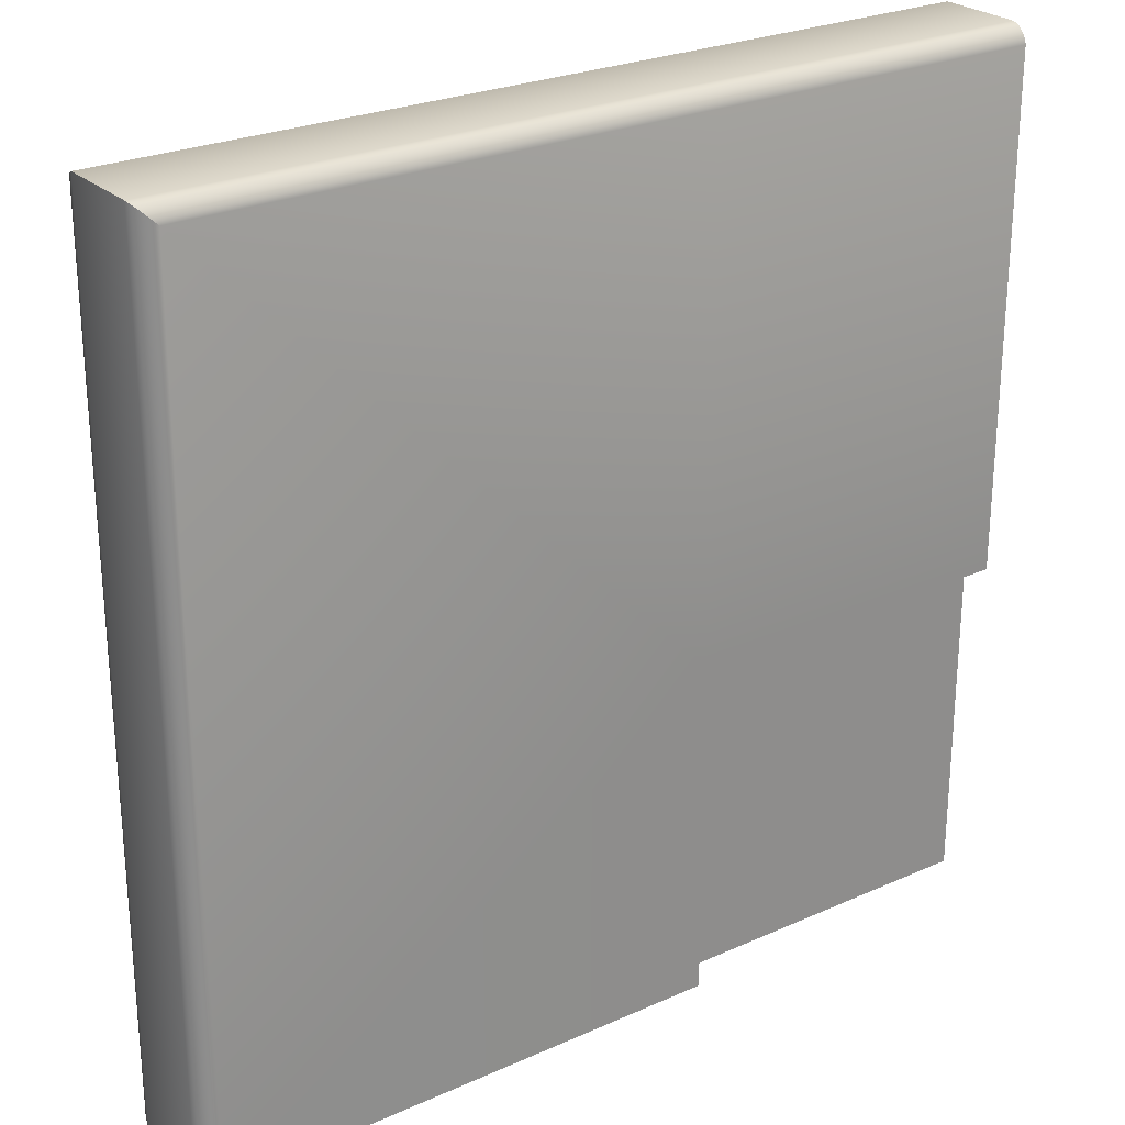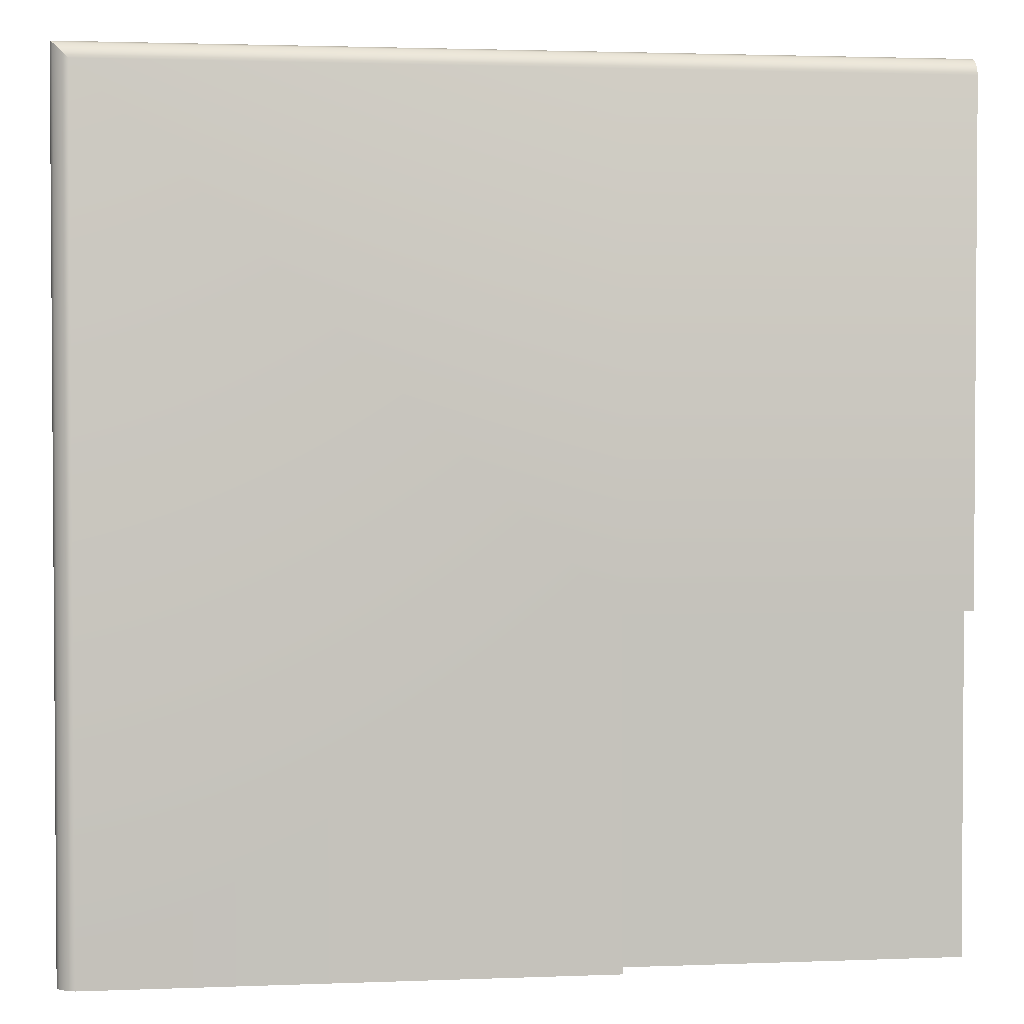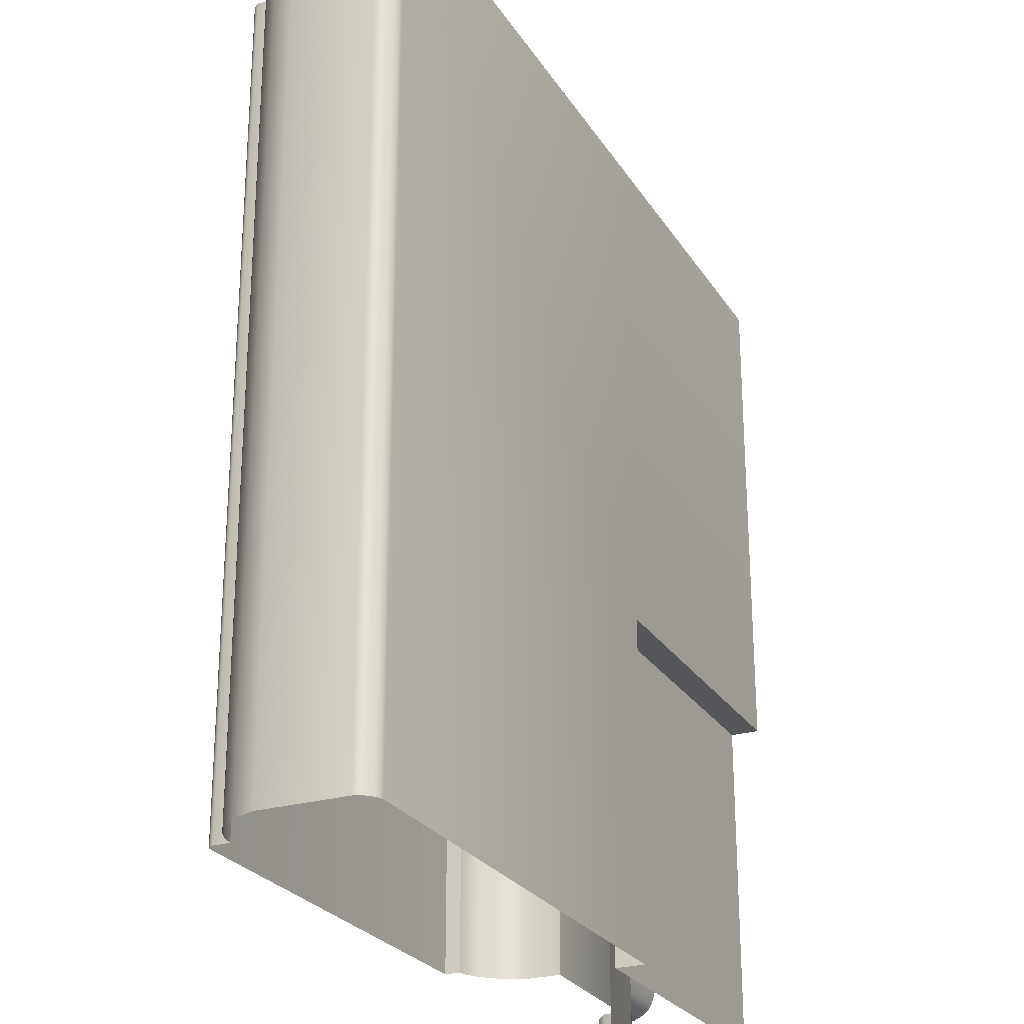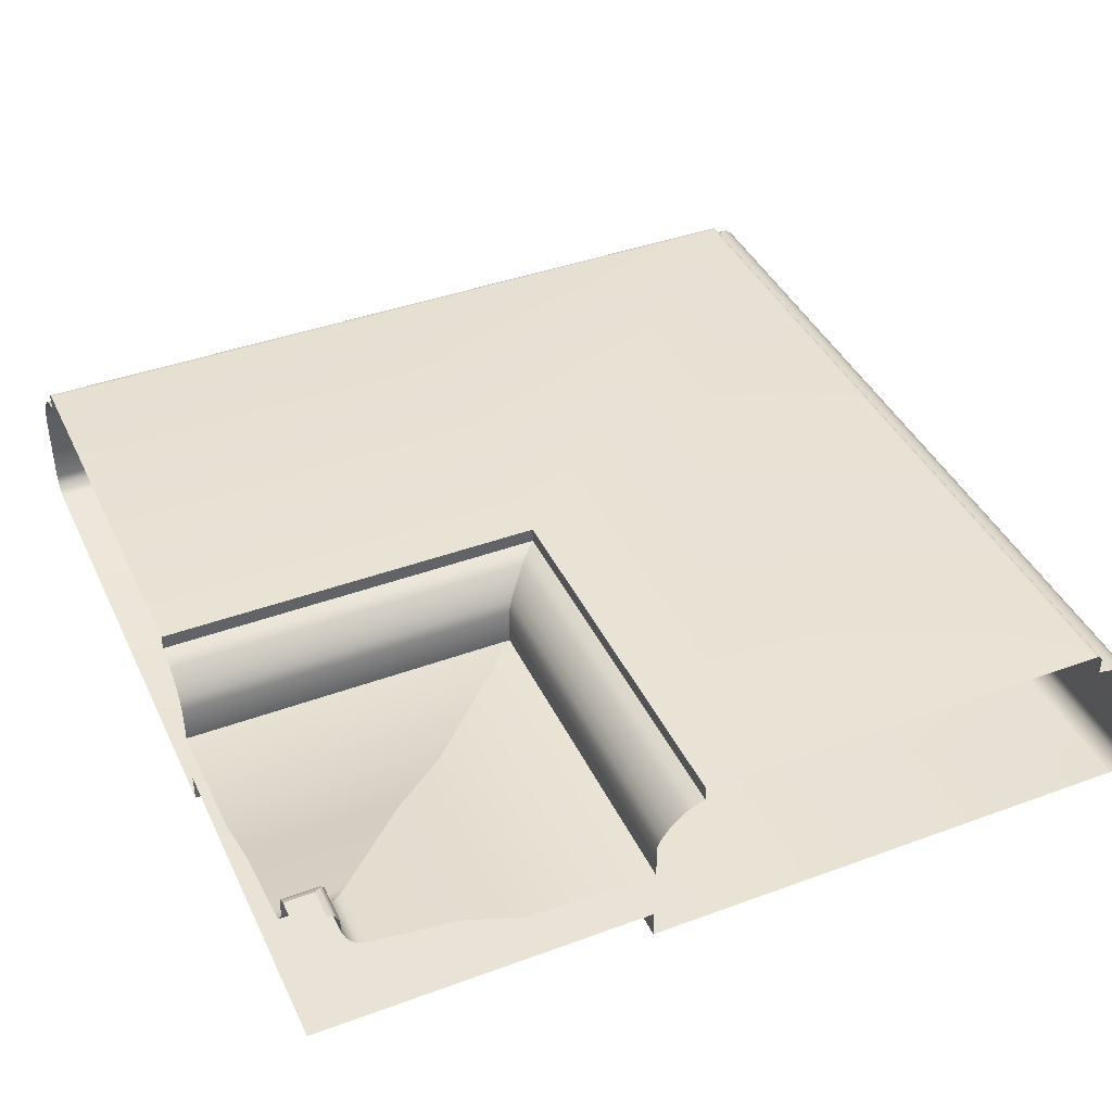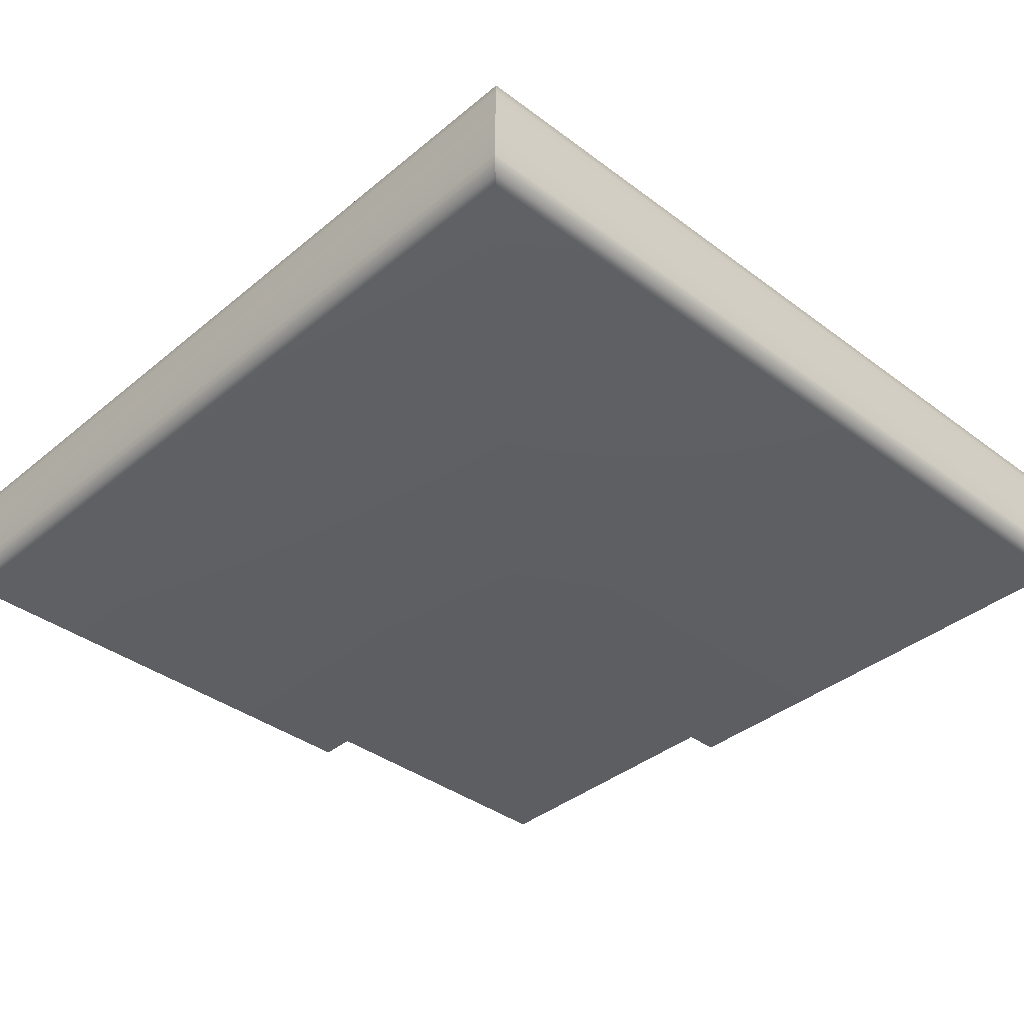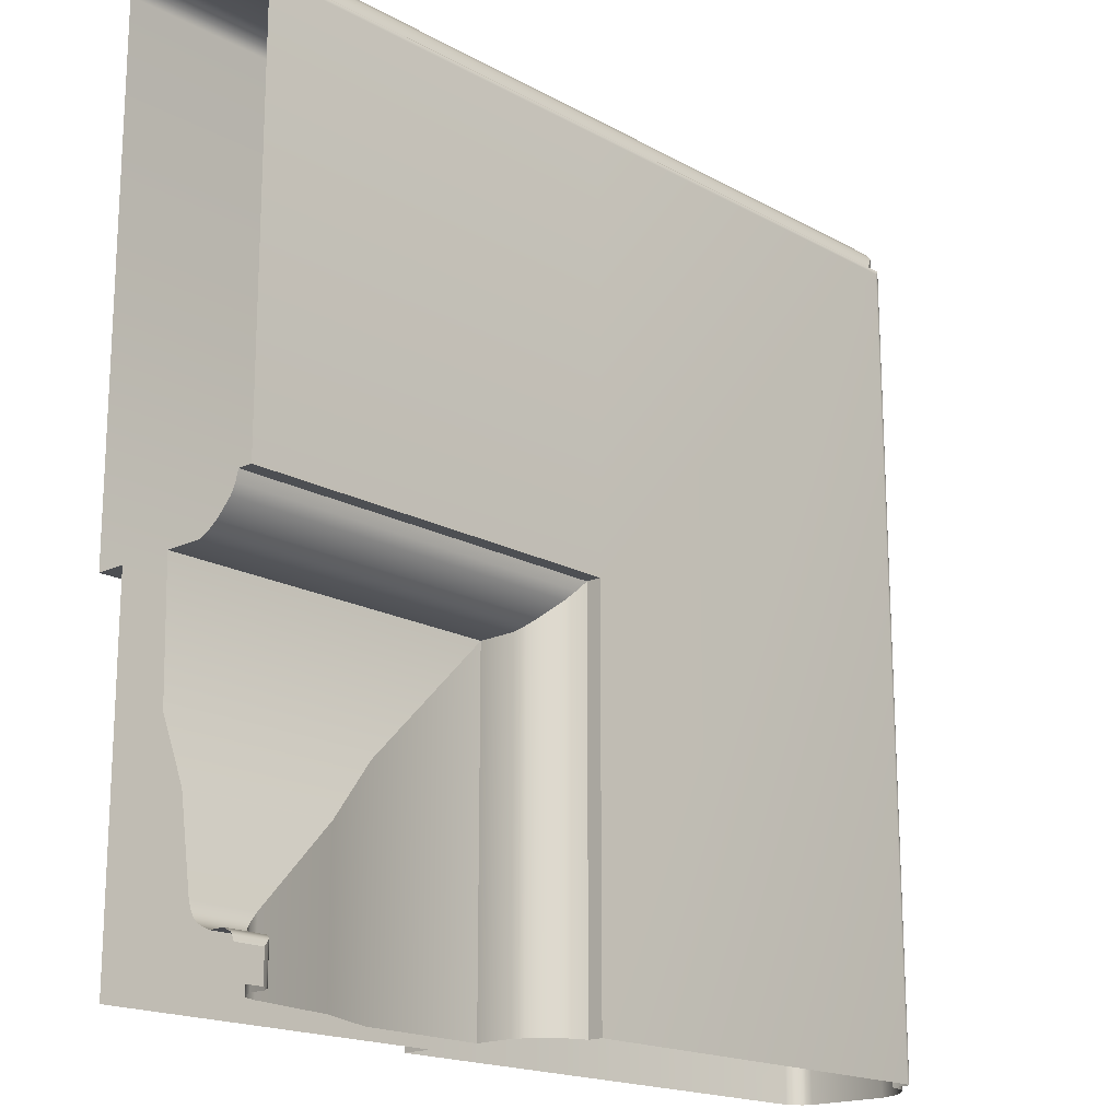
<metadata>
{"format":"obj","ext":"obj","renderer":"f3d","projection":"perspective","resolution":1024,"background":"white","views":[{"elev":25.6,"azim":144.4,"up":"+Y"},{"elev":2.3,"azim":172.2,"up":"+Y"},{"elev":-25.5,"azim":115.1,"up":"+Y"},{"elev":41.4,"azim":-24.0,"up":"+Z"},{"elev":-37.9,"azim":136.4,"up":"+Z"},{"elev":-17.9,"azim":-47.0,"up":"+Y"}]}
</metadata>
<code>
o LB_11_TR1/LB_11_TR/mesh13/mesh13-geometry#mesh13-geometry
v -0.1774 0.2196 0.322
v -0.1876 0.2204 0.3212
v -0.1876 0.2196 0.322
v -0.1766 0.2204 0.3212
v -0.178 0.219 0.323
v -0.1766 0.2094 0.3212
v -0.1757 0.2213 0.3206
v -0.1876 0.219 0.323
v -0.1774 0.2094 0.322
v -0.1876 0.2213 0.3206
v -0.179 0.218 0.325
v -0.178 0.2094 0.323
v -0.1757 0.2094 0.3206
v -0.1736 0.2234 0.3199
v -0.1876 0.218 0.325
v -0.1876 0.2234 0.3199
v -0.179 0.218 0.3284
v -0.179 0.2094 0.325
v -0.1736 0.2094 0.3199
v -0.1553 0.2416 0.317
v -0.1876 0.218 0.3284
v -0.1876 0.2416 0.317
v -0.1798 0.2172 0.3301
v -0.179 0.2094 0.3284
v -0.1553 0.2094 0.317
v -0.1418 0.2552 0.3113
v -0.1876 0.2172 0.3301
v -0.1876 0.2552 0.3113
v -0.1876 0.2167 0.3305
v -0.1798 0.2094 0.3301
v -0.1418 0.2094 0.3113
v -0.1144 0.2826 0.3106
v -0.1803 0.2167 0.3305
v -0.1803 0.2094 0.3305
v -0.1876 0.2826 0.3106
v -0.1876 0.2155 0.331
v -0.1144 0.2094 0.3106
v -0.1876 0.2826 0.3188
v -0.1815 0.2155 0.331
v -0.1815 0.2094 0.331
v -0.1144 0.2826 0.3188
v -0.1876 0.2094 0.331
v -0.1144 0.2094 0.3188
v -0.1876 0.2837 0.321
v -0.1133 0.2837 0.321
v -0.1133 0.2094 0.321
v -0.1876 0.2851 0.3229
v -0.1119 0.2851 0.3229
v -0.1119 0.2094 0.3229
v -0.1086 0.2883 0.3261
v -0.1876 0.2883 0.3261
v -0.1086 0.2094 0.3261
v -0.1066 0.2904 0.3272
v -0.1876 0.2904 0.3272
v -0.1066 0.2094 0.3272
v -0.1044 0.2926 0.3278
v -0.1876 0.2926 0.3278
v -0.1044 0.2094 0.3278
v -0.1876 0.2926 0.331
v -0.1044 0.2926 0.331
v -0.1044 0.2094 0.331
v -0.1044 0.3814 0.331
v -0.01561 0.3814 0.331
v -0.1876 0.3814 0.331
v -0.01561 0.2094 0.331
v -0.105 0.382 0.3309
v -0.015 0.382 0.3309
v -0.1876 0.382 0.3309
v -0.015 0.2094 0.3309
v -0.1053 0.3823 0.3308
v -0.0147 0.3823 0.3308
v -0.1876 0.3823 0.3308
v -0.0147 0.2094 0.3308
v -0.1876 0.3827 0.3304
v -0.01432 0.3827 0.3304
v -0.01432 0.2094 0.3304
v -0.1057 0.3827 0.3304
v -0.1876 0.3828 0.3302
v -0.01417 0.3828 0.3302
v -0.01417 0.2094 0.3302
v -0.1058 0.3828 0.3302
v -0.1876 0.3831 0.3296
v -0.01394 0.3831 0.3296
v -0.01394 0.2094 0.3296
v -0.1061 0.3831 0.3296
v -0.1876 0.3831 0.3261
v -0.1061 0.3831 0.3261
v -0.01394 0.2094 0.3261
v -0.01394 0.3831 0.3261
v -0.1087 0.3857 0.3256
v -0.01129 0.3857 0.3256
v -0.1876 0.3857 0.3256
v -0.01129 0.2094 0.3256
v -0.1111 0.3881 0.3246
v -0.008858 0.3881 0.3246
v -0.1876 0.3881 0.3246
v -0.008858 0.2094 0.3246
v -0.1133 0.3903 0.3232
v -0.006658 0.3903 0.3232
v -0.1876 0.3903 0.3232
v -0.006658 0.2094 0.3232
v -0.1876 0.3938 0.3192
v -0.003169 0.3938 0.3192
v -0.003169 0.2094 0.3192
v -0.1168 0.3938 0.3192
v -0.1876 0.3958 0.3142
v -0.001199 0.3958 0.3142
v -0.001199 0.2094 0.3142
v -0.1188 0.3958 0.3142
v -0.1876 0.3958 0.2962
v -0.1188 0.3958 0.2962
v -0.001212 0.2094 0.2962
v -0.001212 0.3958 0.2962
v -0.1876 0.3956 0.2953
v -0.1186 0.3956 0.2953
v -0.00144 0.2094 0.2953
v -0.00144 0.3956 0.2953
v -0.1876 0.3952 0.2945
v -0.1182 0.3952 0.2945
v -0.00182 0.2094 0.2945
v -0.00182 0.3952 0.2945
v -0.1876 0.3938 0.2932
v -0.1168 0.3938 0.2932
v -0.003187 0.3938 0.2932
v -0.003187 0.2094 0.2932
v -0.1876 0.393 0.2927
v -0.004022 0.393 0.2927
v -0.116 0.393 0.2927
v -0.004022 0.2094 0.2927
v -0.1876 0.392 0.2924
v -0.005009 0.392 0.2924
v -0.1144 0.392 0.2924
v -0.005009 0.2094 0.2924
v -0.1876 0.2826 0.2924
v -0.1144 0.2826 0.2924
v -0.1144 0.2094 0.2924
v -0.1876 0.2826 0.2987
v -0.1144 0.2826 0.2987
v -0.1144 0.2094 0.2987
v -0.1876 0.2094 0.2987
f 1 2 3
f 2 1 4
f 3 5 1
f 1 6 4
f 7 2 4
f 5 3 8
f 5 9 1
f 6 1 9
f 6 7 4
f 2 7 10
f 8 11 5
f 9 5 12
f 7 6 13
f 14 10 7
f 11 8 15
f 11 12 5
f 13 14 7
f 10 14 16
f 15 17 11
f 12 11 18
f 14 13 19
f 20 16 14
f 17 15 21
f 17 18 11
f 19 20 14
f 16 20 22
f 21 23 17
f 18 17 24
f 20 19 25
f 26 22 20
f 23 21 27
f 23 24 17
f 25 26 20
f 22 26 28
f 29 23 27
f 24 23 30
f 26 25 31
f 32 28 26
f 23 29 33
f 23 34 30
f 31 32 26
f 28 32 35
f 36 33 29
f 34 23 33
f 32 31 37
f 32 38 35
f 33 36 39
f 33 40 34
f 37 41 32
f 38 32 41
f 42 39 36
f 40 33 39
f 41 37 43
f 41 44 38
f 39 42 40
f 43 45 41
f 44 41 45
f 45 43 46
f 45 47 44
f 46 48 45
f 47 45 48
f 48 46 49
f 50 47 48
f 49 50 48
f 47 50 51
f 50 49 52
f 53 51 50
f 52 53 50
f 51 53 54
f 53 52 55
f 56 54 53
f 55 56 53
f 54 56 57
f 56 55 58
f 56 59 57
f 58 60 56
f 59 56 60
f 60 58 61
f 62 59 60
f 61 63 60
f 59 62 64
f 60 63 62
f 63 61 65
f 66 64 62
f 63 66 62
f 65 67 63
f 64 66 68
f 66 63 67
f 67 65 69
f 70 68 66
f 71 66 67
f 69 71 67
f 68 70 72
f 66 71 70
f 71 69 73
f 70 74 72
f 75 70 71
f 76 71 73
f 74 70 77
f 70 75 77
f 71 76 75
f 77 78 74
f 79 77 75
f 80 75 76
f 78 77 81
f 77 79 81
f 75 80 79
f 81 82 78
f 83 81 79
f 84 79 80
f 82 81 85
f 81 83 85
f 79 84 83
f 85 86 82
f 83 87 85
f 88 83 84
f 86 85 87
f 87 83 89
f 83 88 89
f 90 86 87
f 91 87 89
f 88 91 89
f 86 90 92
f 87 91 90
f 91 88 93
f 94 92 90
f 95 90 91
f 93 95 91
f 92 94 96
f 90 95 94
f 95 93 97
f 98 96 94
f 99 94 95
f 97 99 95
f 96 98 100
f 94 99 98
f 99 97 101
f 98 102 100
f 103 98 99
f 104 99 101
f 102 98 105
f 98 103 105
f 99 104 103
f 105 106 102
f 107 105 103
f 108 103 104
f 106 105 109
f 105 107 109
f 103 108 107
f 109 110 106
f 107 111 109
f 112 107 108
f 110 109 111
f 111 107 113
f 107 112 113
f 111 114 110
f 113 115 111
f 116 113 112
f 114 111 115
f 115 113 117
f 113 116 117
f 115 118 114
f 117 119 115
f 120 117 116
f 118 115 119
f 119 117 121
f 117 120 121
f 119 122 118
f 121 123 119
f 120 124 121
f 122 119 123
f 123 121 124
f 124 120 125
f 123 126 122
f 127 123 124
f 125 127 124
f 126 123 128
f 123 127 128
f 127 125 129
f 128 130 126
f 131 128 127
f 129 131 127
f 130 128 132
f 128 131 132
f 131 129 133
f 132 134 130
f 131 135 132
f 133 135 131
f 134 132 135
f 135 133 136
f 135 137 134
f 136 138 135
f 137 135 138
f 138 136 139
f 138 140 137
f 140 138 139
f 3 2 1
f 4 1 2
f 1 5 3
f 4 6 1
f 4 2 7
f 8 3 5
f 1 9 5
f 9 1 6
f 4 7 6
f 10 7 2
f 5 11 8
f 12 5 9
f 13 6 7
f 7 10 14
f 15 8 11
f 5 12 11
f 7 14 13
f 16 14 10
f 11 17 15
f 18 11 12
f 19 13 14
f 14 16 20
f 21 15 17
f 11 18 17
f 14 20 19
f 22 20 16
f 17 23 21
f 24 17 18
f 25 19 20
f 20 22 26
f 27 21 23
f 17 24 23
f 20 26 25
f 28 26 22
f 27 23 29
f 30 23 24
f 31 25 26
f 26 28 32
f 33 29 23
f 30 34 23
f 26 32 31
f 35 32 28
f 29 33 36
f 33 23 34
f 37 31 32
f 35 38 32
f 39 36 33
f 34 40 33
f 32 41 37
f 41 32 38
f 36 39 42
f 39 33 40
f 43 37 41
f 38 44 41
f 40 42 39
f 41 45 43
f 45 41 44
f 46 43 45
f 44 47 45
f 45 48 46
f 48 45 47
f 49 46 48
f 48 47 50
f 48 50 49
f 51 50 47
f 52 49 50
f 50 51 53
f 50 53 52
f 54 53 51
f 55 52 53
f 53 54 56
f 53 56 55
f 57 56 54
f 58 55 56
f 57 59 56
f 56 60 58
f 60 56 59
f 61 58 60
f 60 59 62
f 60 63 61
f 64 62 59
f 62 63 60
f 65 61 63
f 62 64 66
f 62 66 63
f 63 67 65
f 68 66 64
f 67 63 66
f 69 65 67
f 66 68 70
f 67 66 71
f 67 71 69
f 72 70 68
f 70 71 66
f 73 69 71
f 72 74 70
f 71 70 75
f 73 71 76
f 77 70 74
f 77 75 70
f 75 76 71
f 74 78 77
f 75 77 79
f 76 75 80
f 81 77 78
f 81 79 77
f 79 80 75
f 78 82 81
f 79 81 83
f 80 79 84
f 85 81 82
f 85 83 81
f 83 84 79
f 82 86 85
f 85 87 83
f 84 83 88
f 87 85 86
f 89 83 87
f 89 88 83
f 87 86 90
f 89 87 91
f 89 91 88
f 92 90 86
f 90 91 87
f 93 88 91
f 90 92 94
f 91 90 95
f 91 95 93
f 96 94 92
f 94 95 90
f 97 93 95
f 94 96 98
f 95 94 99
f 95 99 97
f 100 98 96
f 98 99 94
f 101 97 99
f 100 102 98
f 99 98 103
f 101 99 104
f 105 98 102
f 105 103 98
f 103 104 99
f 102 106 105
f 103 105 107
f 104 103 108
f 109 105 106
f 109 107 105
f 107 108 103
f 106 110 109
f 109 111 107
f 108 107 112
f 111 109 110
f 113 107 111
f 113 112 107
f 110 114 111
f 111 115 113
f 112 113 116
f 115 111 114
f 117 113 115
f 117 116 113
f 114 118 115
f 115 119 117
f 116 117 120
f 119 115 118
f 121 117 119
f 121 120 117
f 118 122 119
f 119 123 121
f 121 124 120
f 123 119 122
f 124 121 123
f 125 120 124
f 122 126 123
f 124 123 127
f 124 127 125
f 128 123 126
f 128 127 123
f 129 125 127
f 126 130 128
f 127 128 131
f 127 131 129
f 132 128 130
f 132 131 128
f 133 129 131
f 130 134 132
f 132 135 131
f 131 135 133
f 135 132 134
f 136 133 135
f 134 137 135
f 135 138 136
f 138 135 137
f 139 136 138
f 137 140 138
f 139 138 140

</code>
